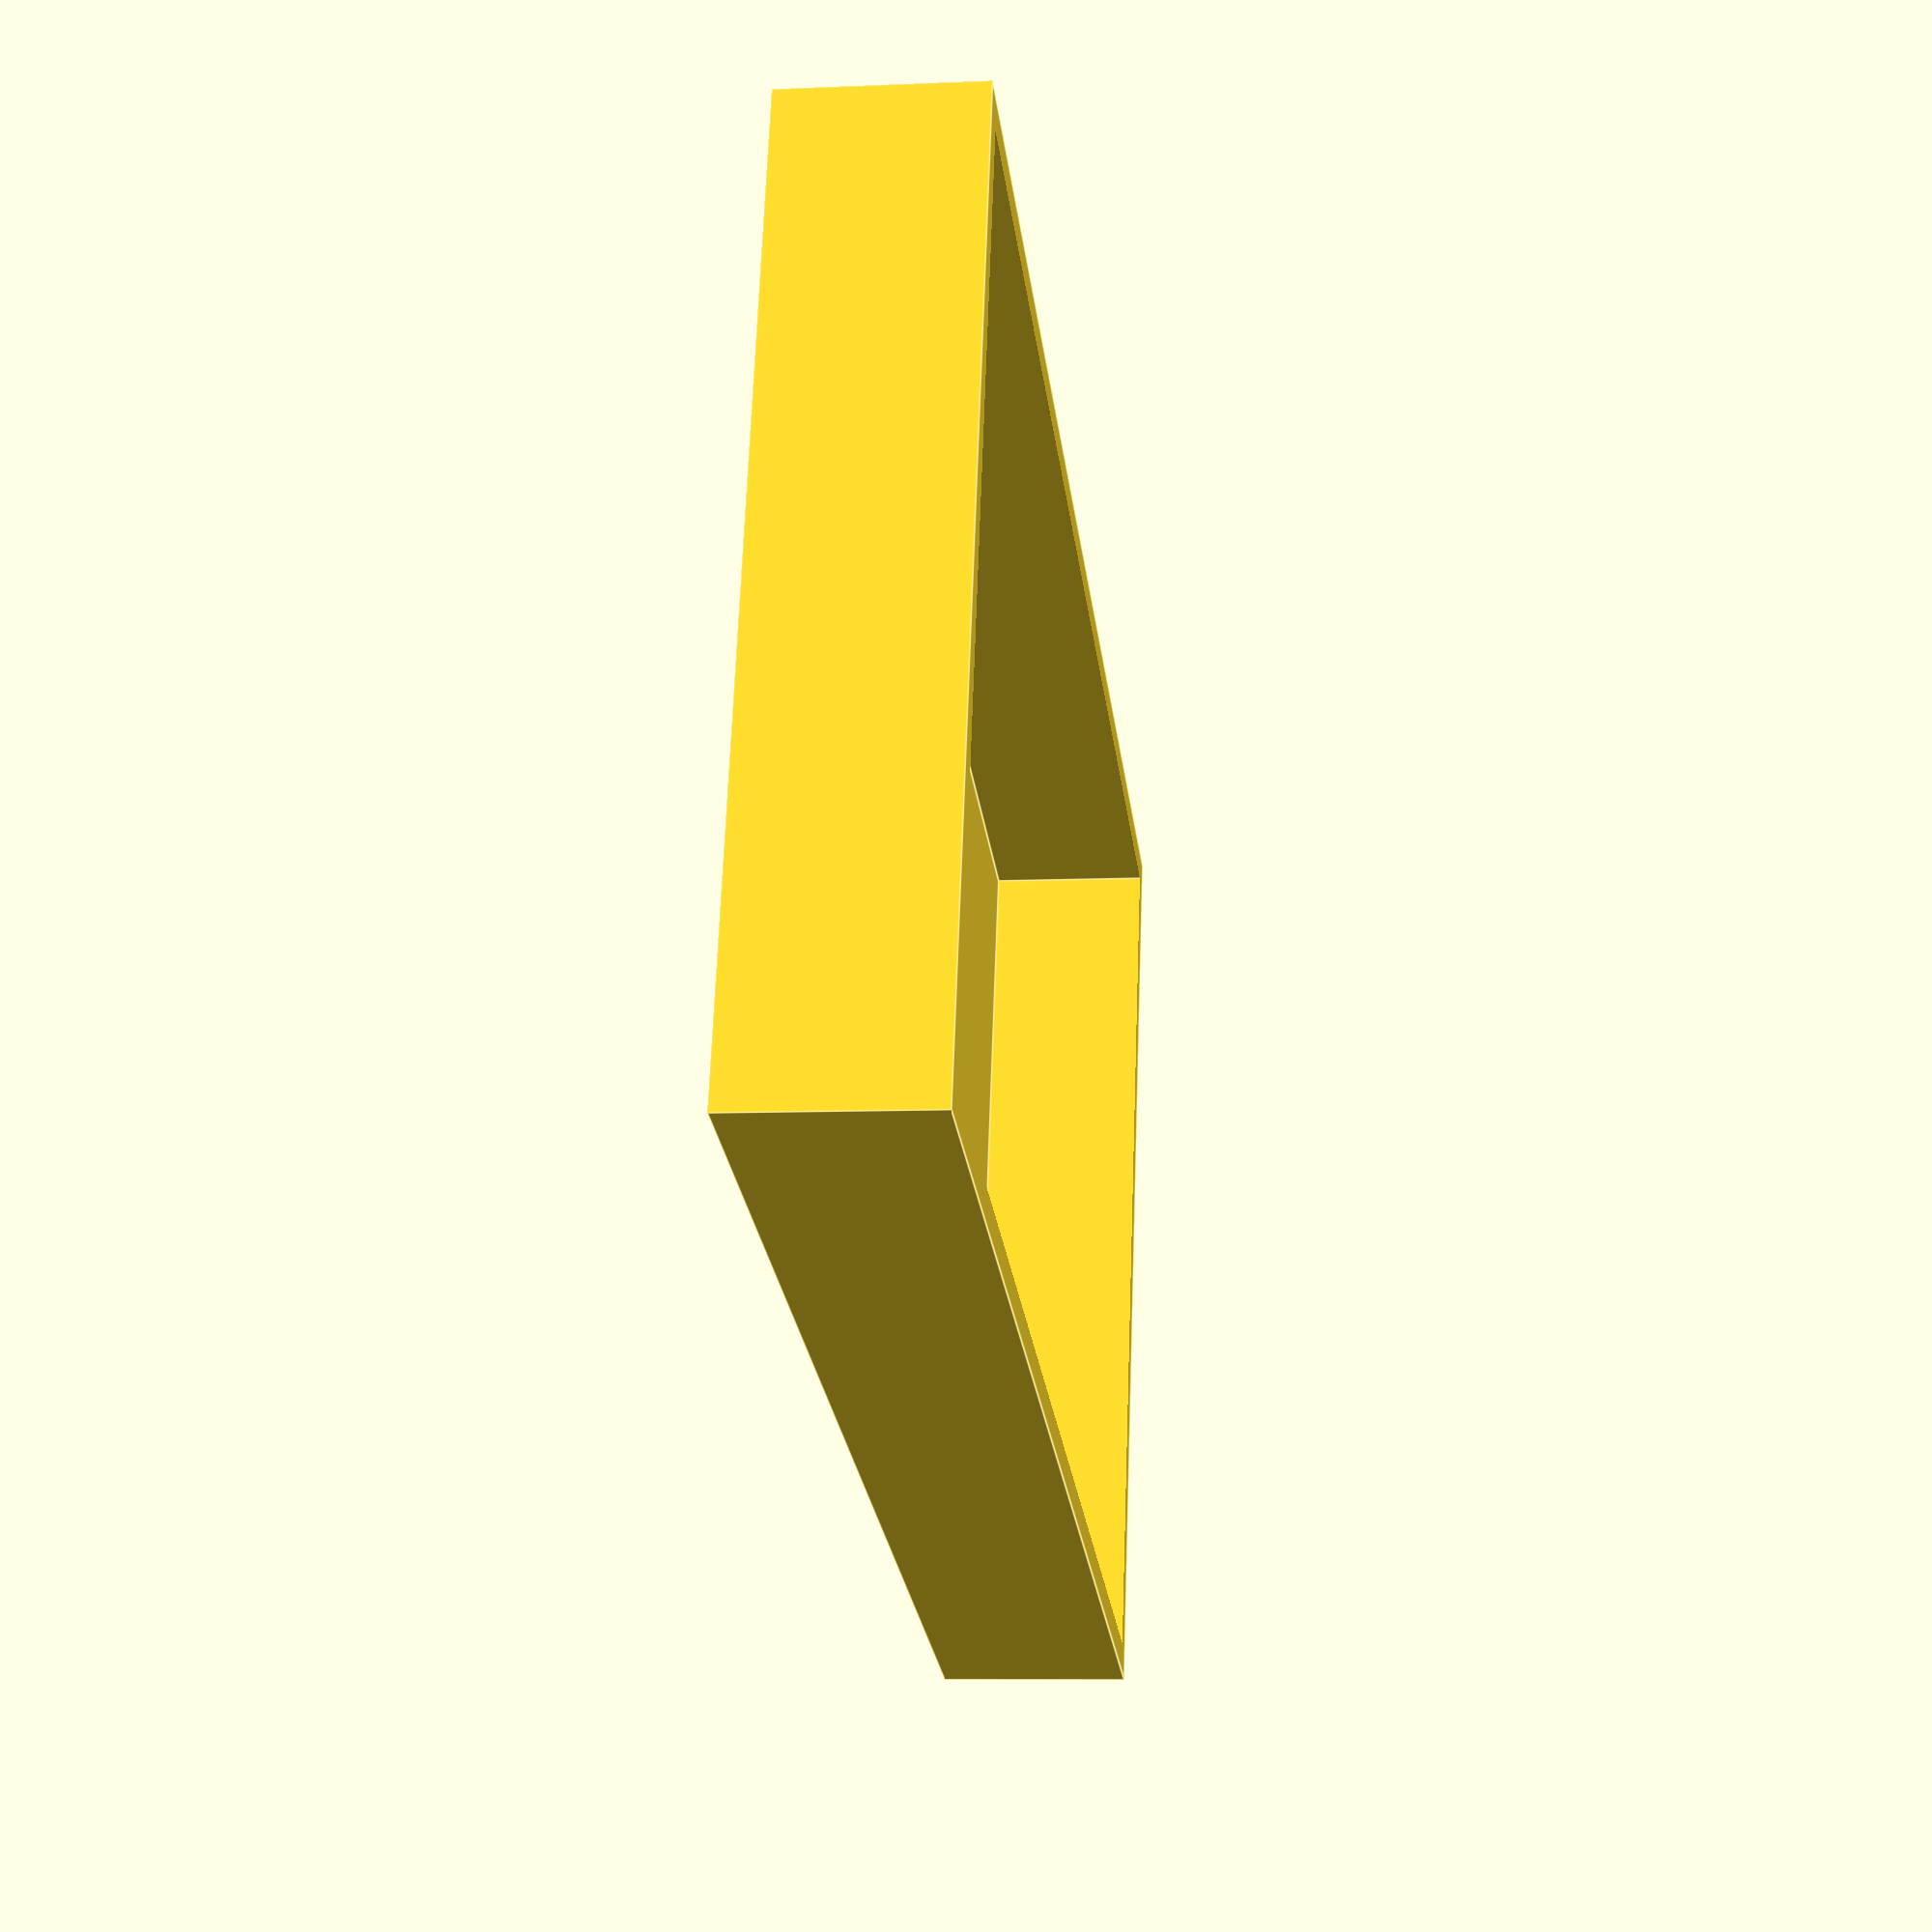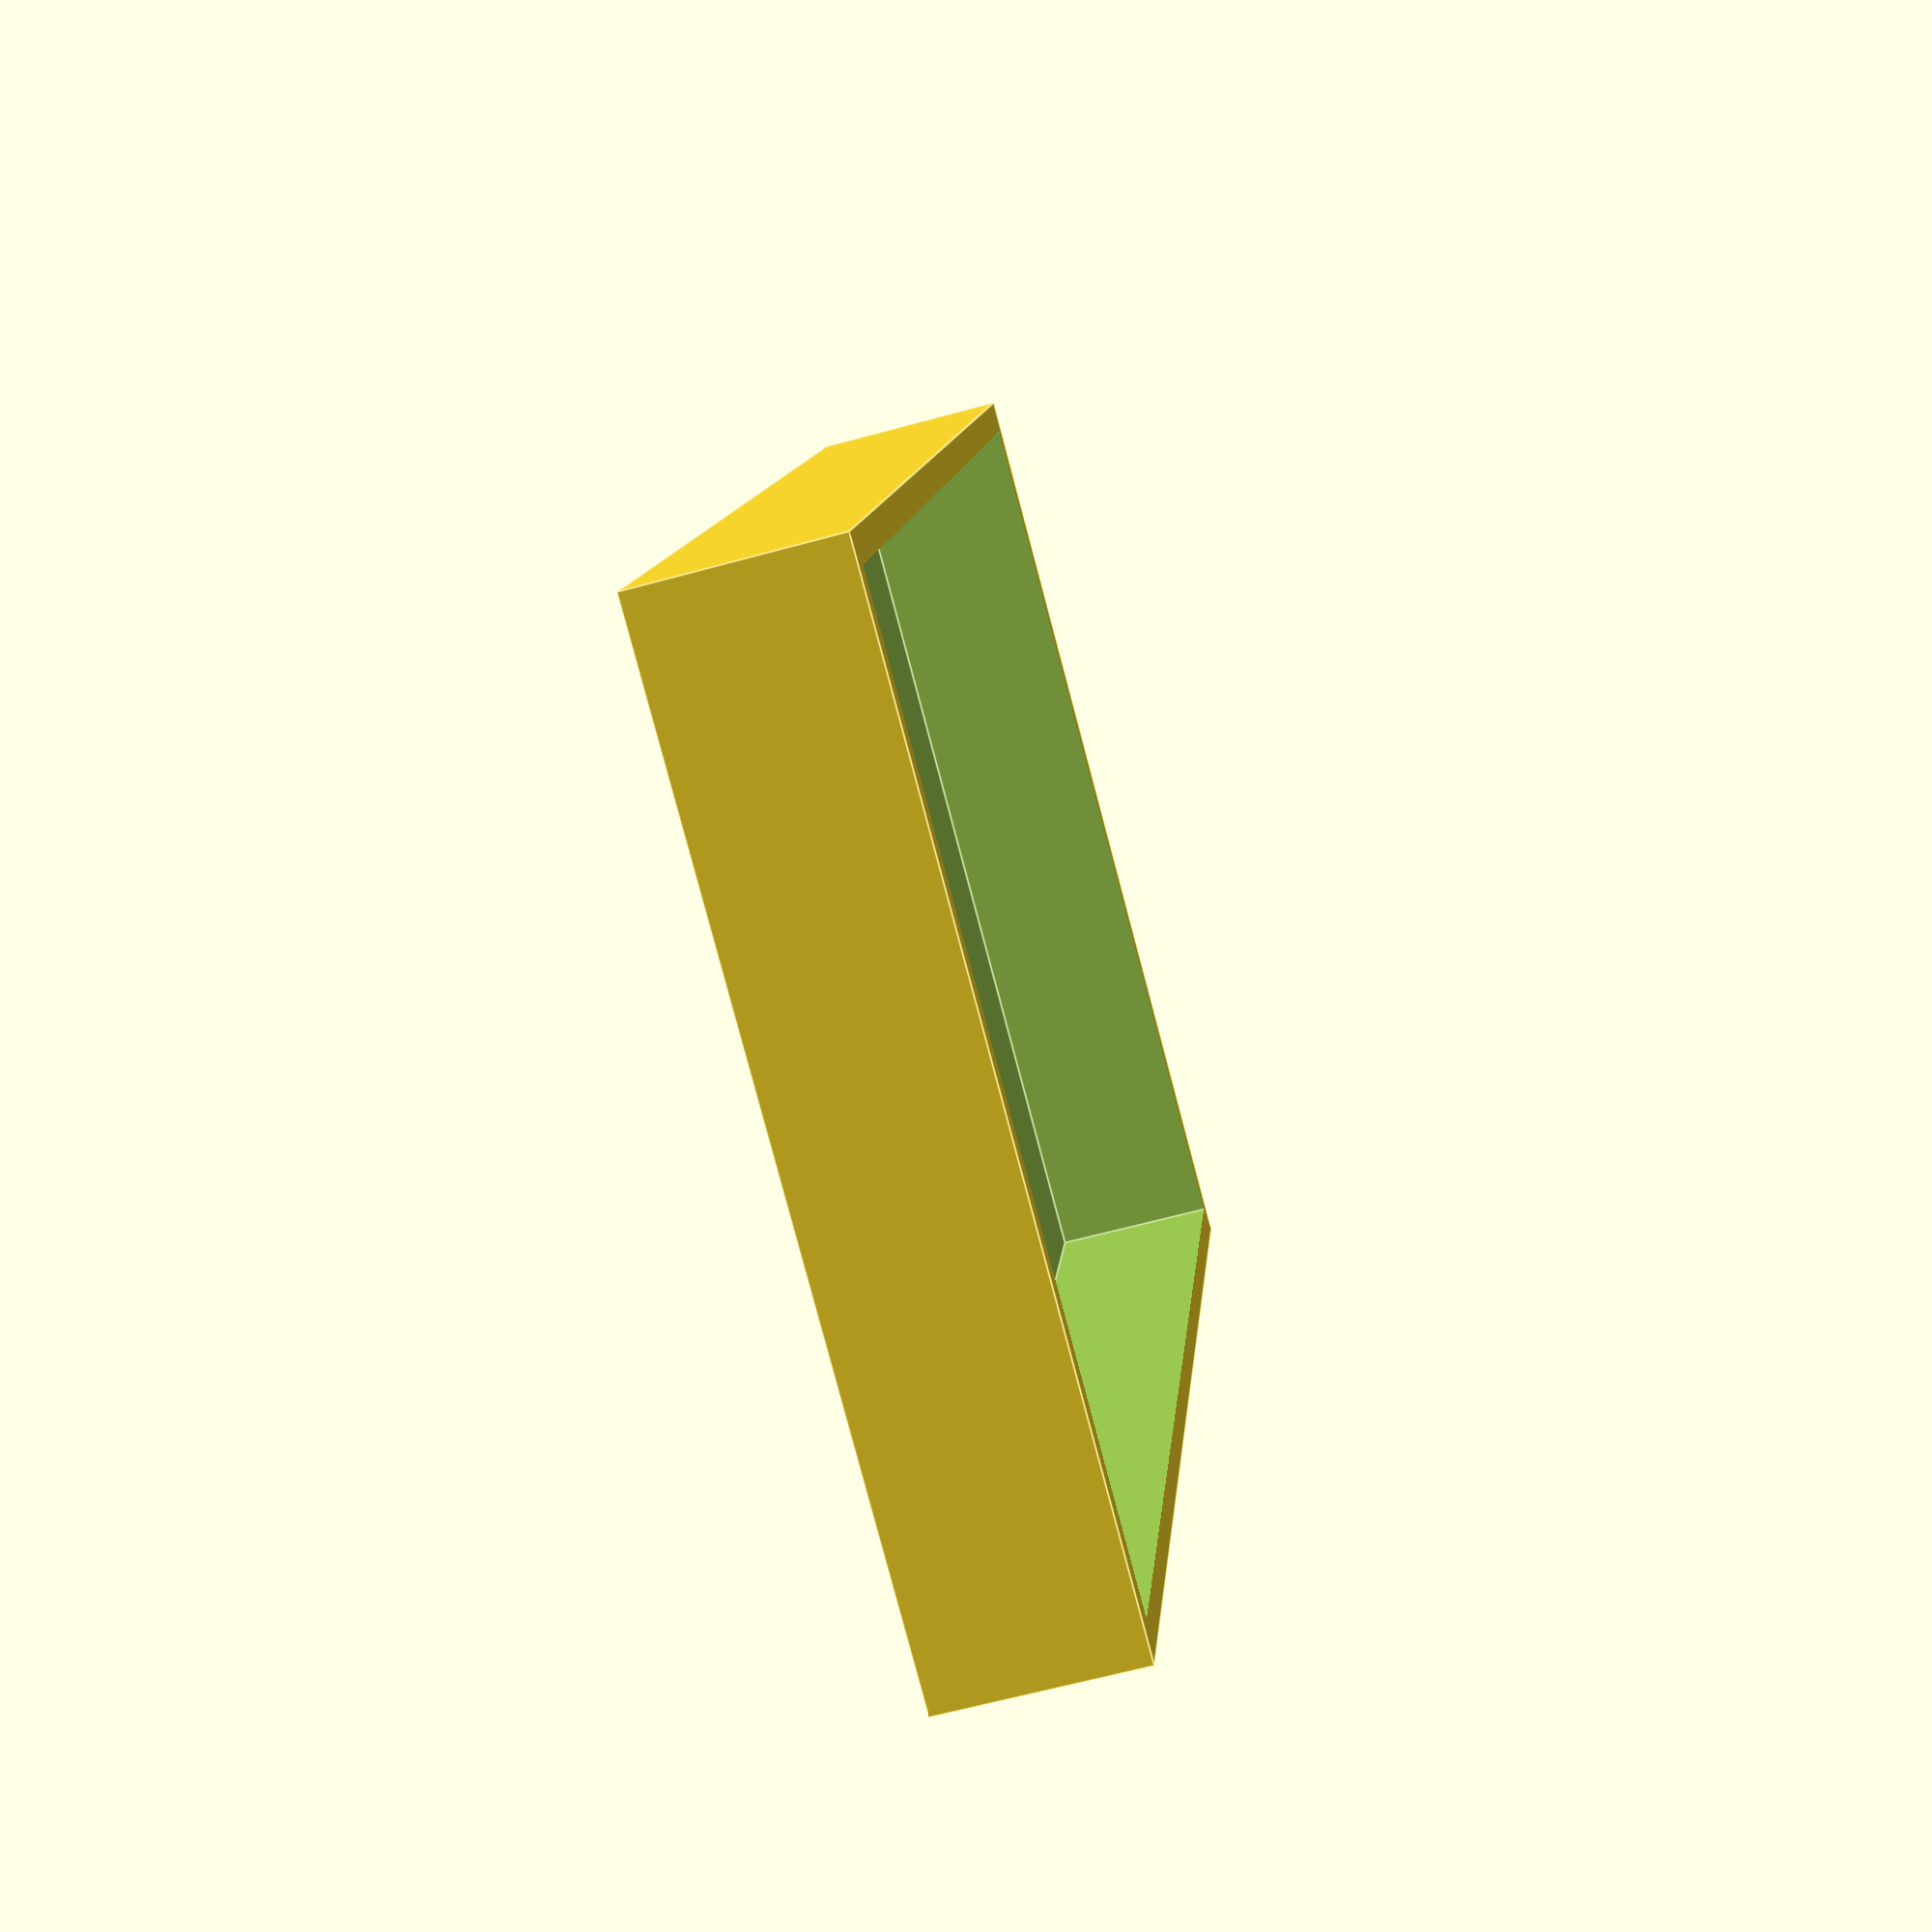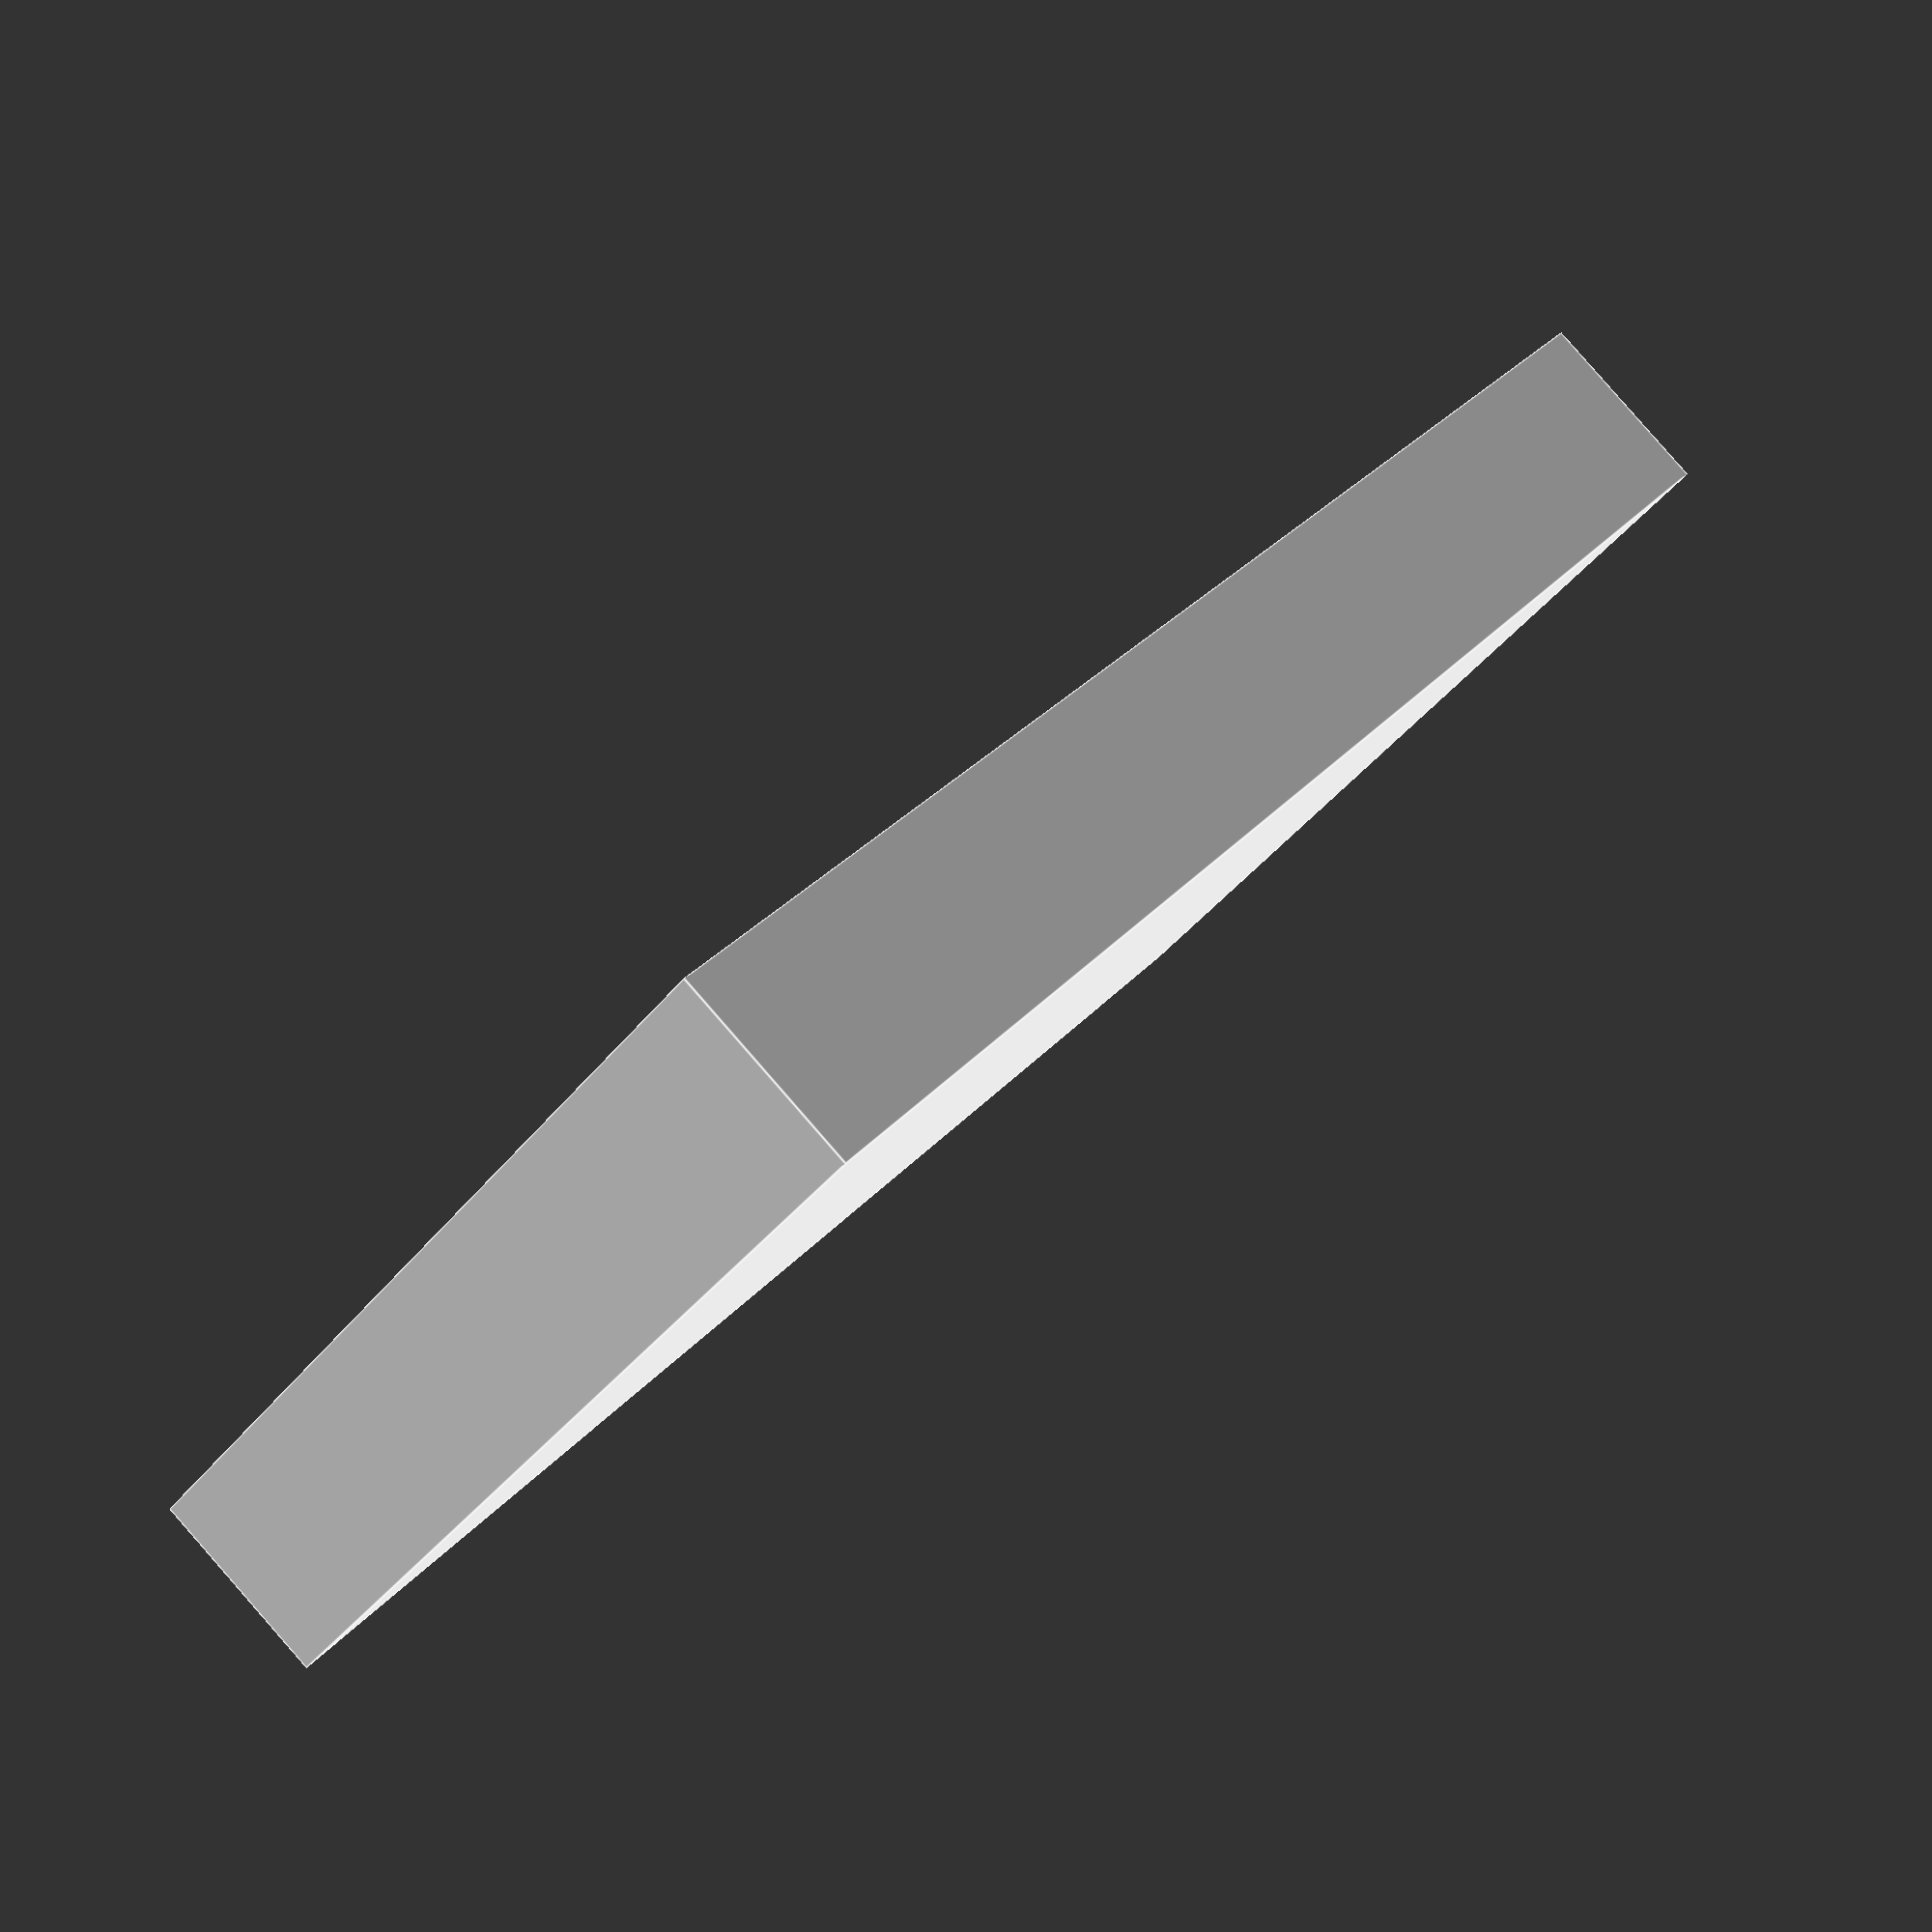
<openscad>
thickness = 0.8;

difference() {
  cube([40, 25, 5]);
  
  translate([thickness, thickness, thickness])
    cube([40 - 2 * thickness, 25 - 2 * thickness, 6]);
}
</openscad>
<views>
elev=187.9 azim=197.0 roll=263.0 proj=p view=edges
elev=62.9 azim=107.3 roll=285.6 proj=p view=edges
elev=93.6 azim=315.3 roll=41.2 proj=p view=edges
</views>
